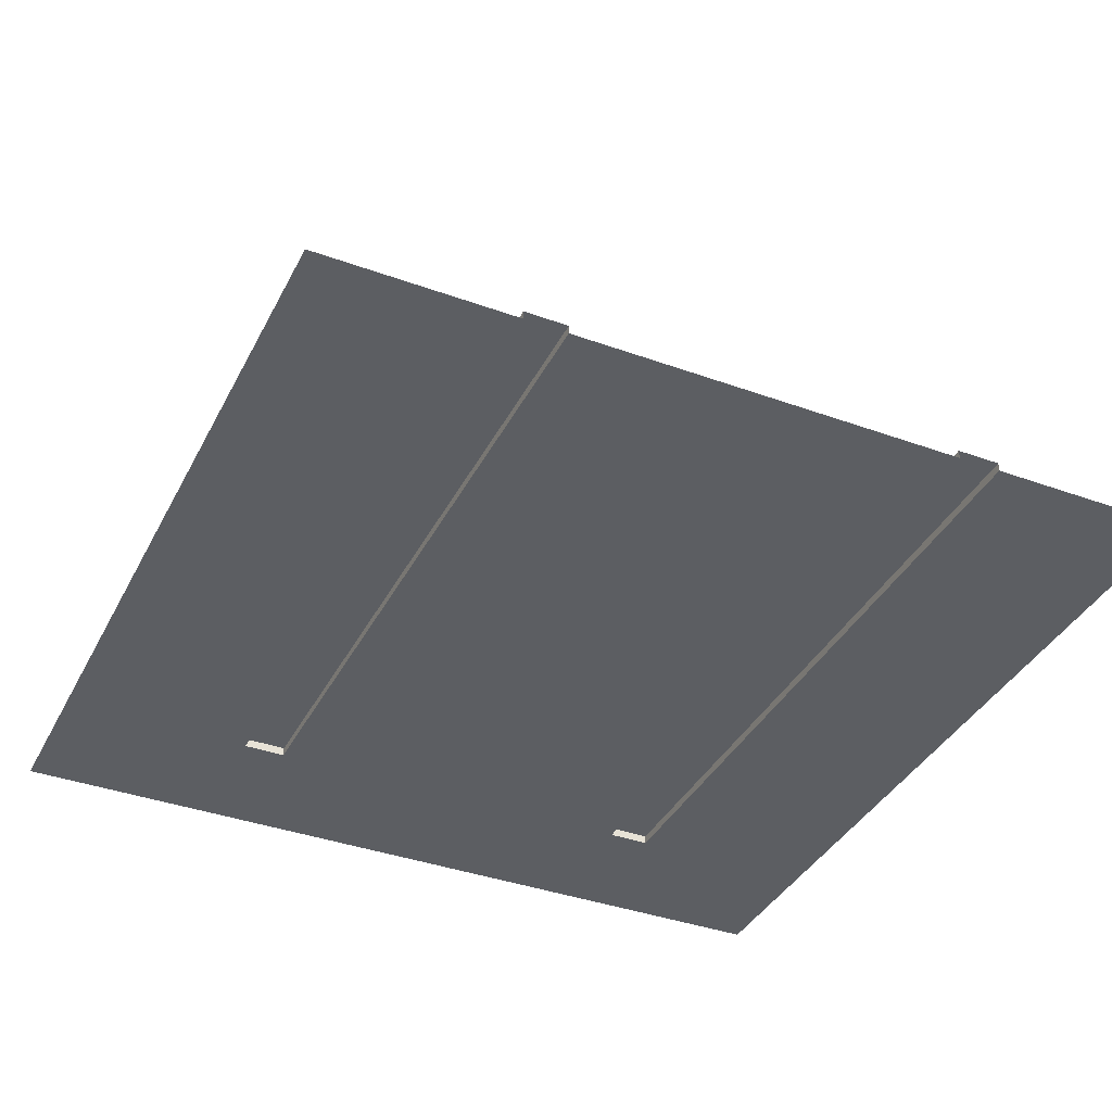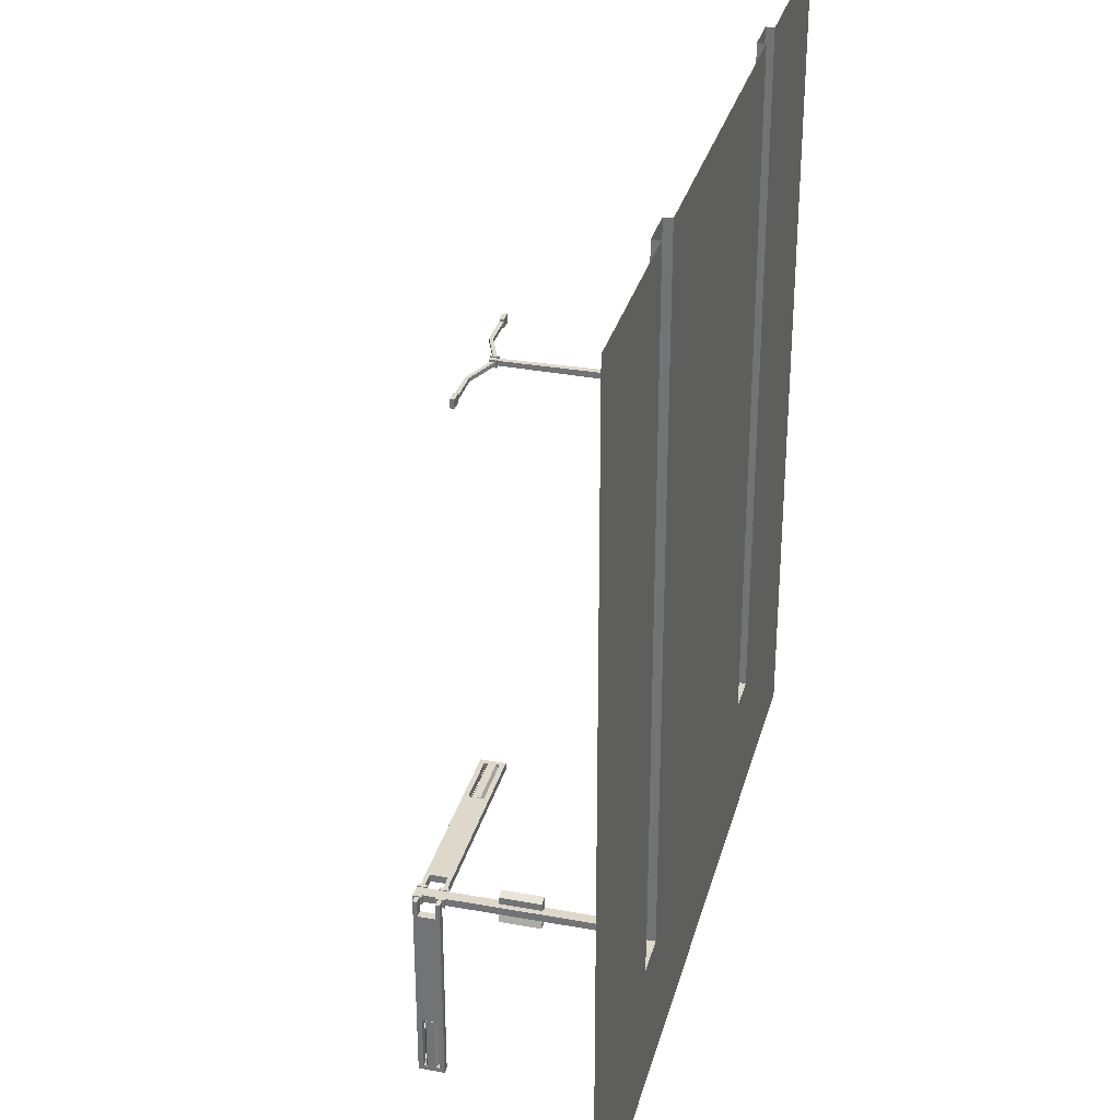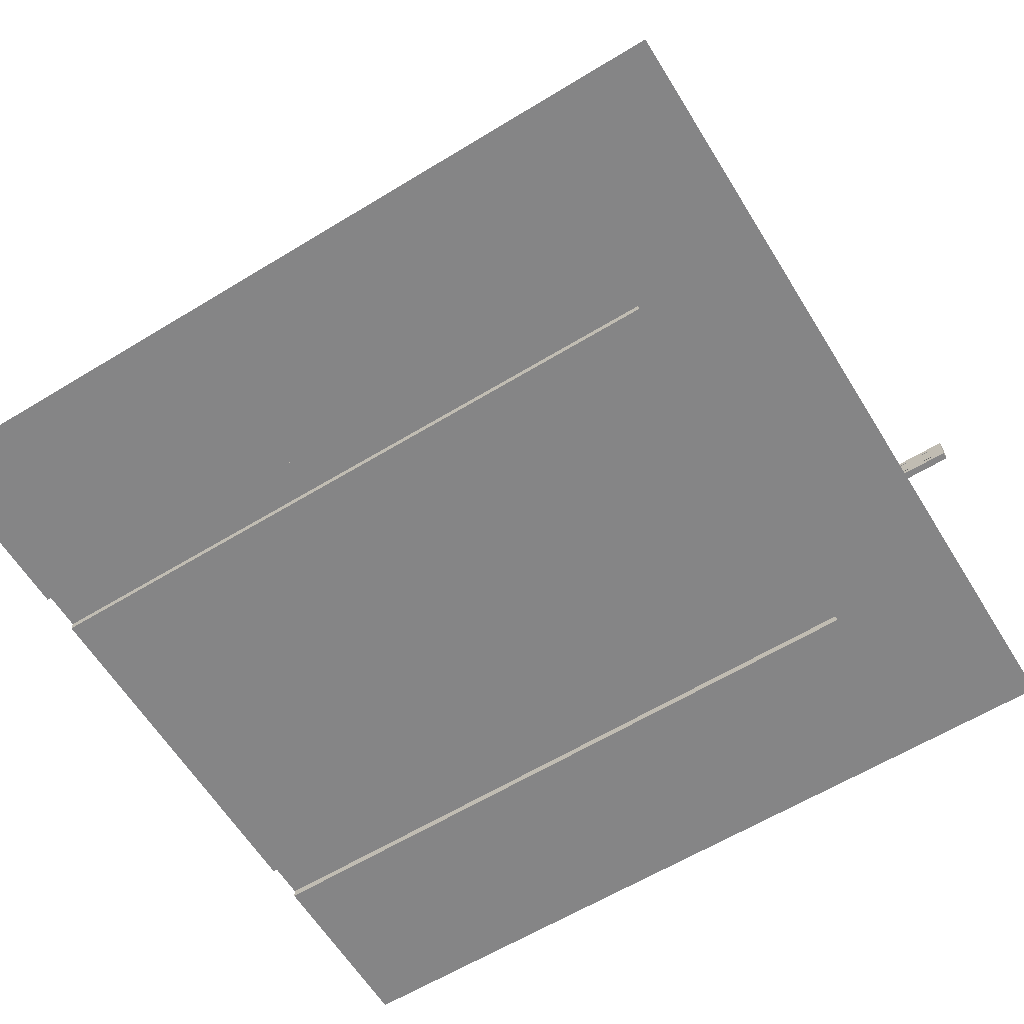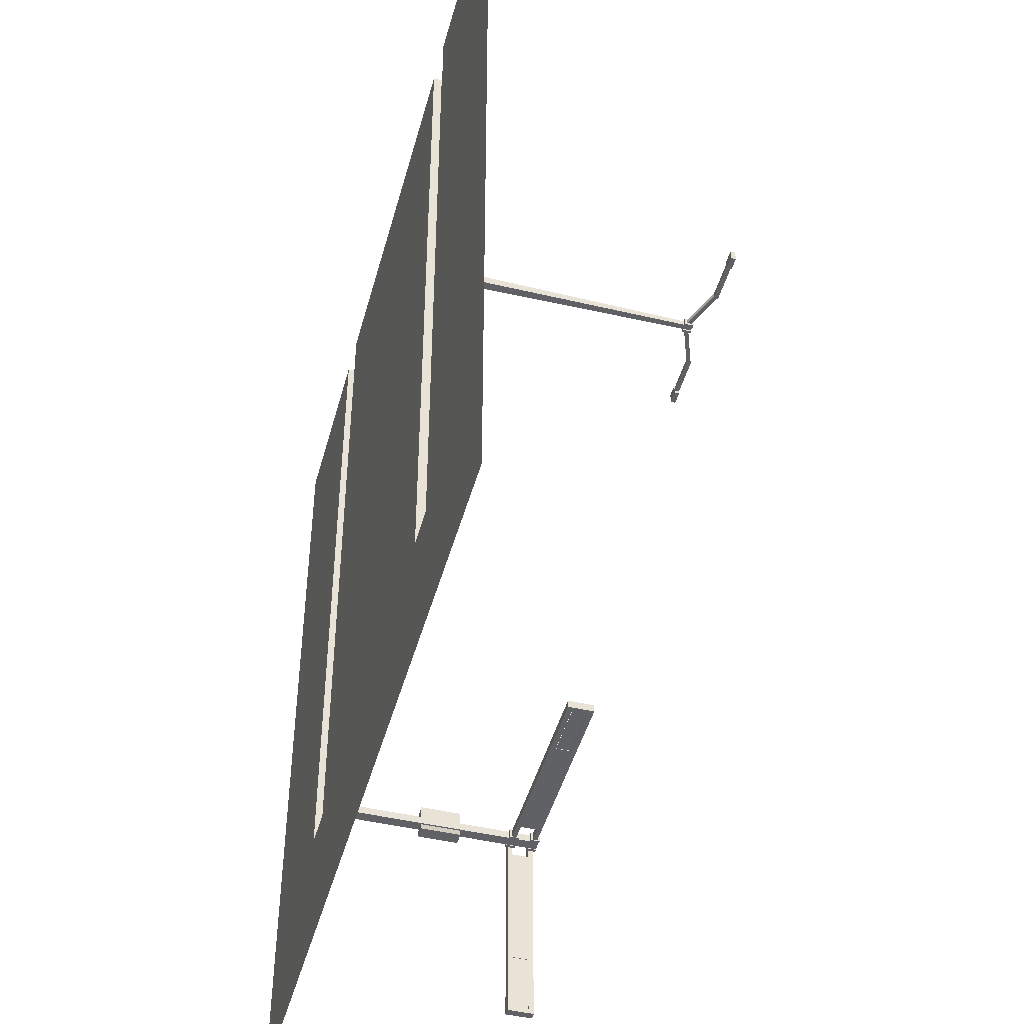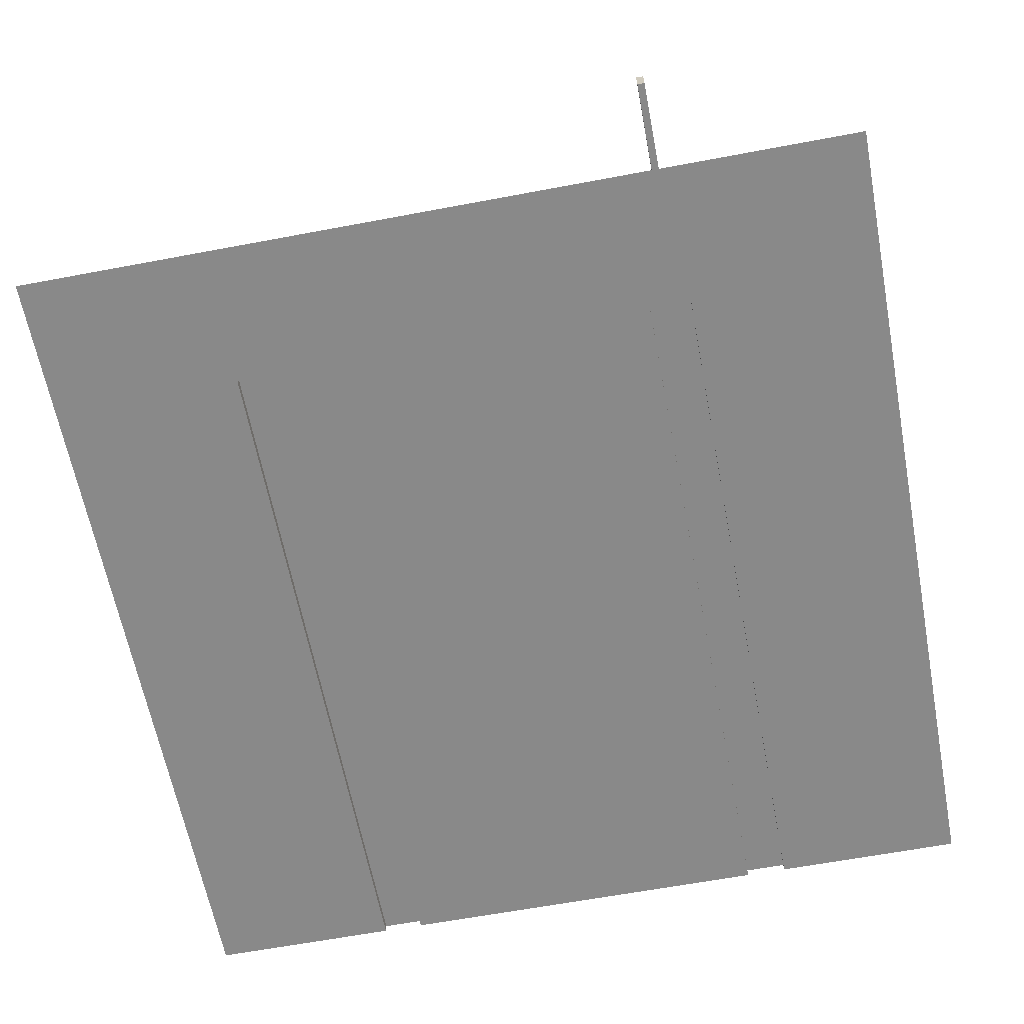
<metadata>
{"format":"obj","ext":"obj","renderer":"f3d","projection":"perspective","resolution":1024,"background":"white","views":[{"elev":-37.9,"azim":-24.8,"up":"+Y"},{"elev":31.6,"azim":-75.6,"up":"+Z"},{"elev":-61.9,"azim":121.7,"up":"+Y"},{"elev":-46.0,"azim":74.9,"up":"+Z"},{"elev":-63.0,"azim":-169.2,"up":"+Y"}]}
</metadata>
<code>
o blvd_kfcs_Plane.010
v -0.3608 0.016 -0.5201
v -0.3827 0.02541 -0.4953
v -0.3608 0.016 -0.4561
v -0.3827 0.02541 -0.4809
v -0.4248 0.016 -0.5201
v -0.4029 0.02541 -0.4953
v -0.4248 0.016 -0.4561
v -0.4029 0.02541 -0.4809
v -0.3608 0.02541 -0.5201
v -0.3608 0.02541 -0.4561
v -0.4248 0.02541 -0.4561
v -0.4248 0.02541 -0.5201
v -0.3827 0.4153 -0.4953
v -0.3827 0.4153 -0.4809
v -0.4029 0.4153 -0.4809
v -0.4029 0.4153 -0.4953
v -0.1138 0.3626 -0.4953
v -0.1138 0.4106 -0.4953
v -0.1138 0.3626 -0.4809
v -0.1138 0.4106 -0.4809
v -0.3458 0.3626 -0.4953
v -0.3458 0.4106 -0.4953
v -0.3458 0.3626 -0.4809
v -0.3458 0.4106 -0.4809
v -0.1138 0.3722 -0.4953
v -0.1138 0.401 -0.4953
v -0.1138 0.401 -0.4809
v -0.1138 0.3722 -0.4809
v -0.3458 0.4026 -0.4809
v -0.3458 0.3706 -0.4809
v -0.3458 0.4026 -0.4953
v -0.3458 0.3706 -0.4953
v -0.3767 0.3706 -0.4809
v -0.3767 0.3626 -0.4809
v -0.3767 0.3626 -0.4953
v -0.3767 0.4106 -0.4809
v -0.3767 0.4106 -0.4953
v -0.3767 0.3706 -0.4953
v -0.3767 0.4026 -0.4809
v -0.3767 0.4026 -0.4953
v 0.000367 0.3626 -0.4809
v 0.000367 0.3626 -0.4953
v 0.000367 0.4106 -0.4953
v 0.000367 0.4106 -0.4809
v -0.008433 0.401 -0.4809
v -0.008433 0.3722 -0.4809
v -0.008433 0.401 -0.4953
v -0.008433 0.3722 -0.4953
v -0.008433 0.3726 -0.4952
v -0.008433 0.4002 -0.4952
v -0.008433 0.3789 -0.4808
v -0.008433 0.3939 -0.4808
v -0.1131 0.3726 -0.4952
v -0.1131 0.4002 -0.4952
v -0.1131 0.3789 -0.4808
v -0.1131 0.3939 -0.4808
v -0.3801 0.2641 -0.5097
v -0.405 0.2641 -0.5097
v -0.3859 0.2641 -0.4953
v -0.3993 0.2641 -0.4953
v -0.3801 0.1887 -0.5097
v -0.405 0.1887 -0.5097
v -0.3859 0.1887 -0.4953
v -0.3993 0.1887 -0.4953
v -0.4087 0.4105 -0.7438
v -0.4087 0.3625 -0.7438
v -0.4231 0.4105 -0.7438
v -0.4231 0.3625 -0.7438
v -0.4087 0.4105 -0.5118
v -0.4087 0.3625 -0.5118
v -0.4231 0.4105 -0.5118
v -0.4231 0.3625 -0.5118
v -0.4087 0.4009 -0.7438
v -0.4087 0.3721 -0.7438
v -0.4231 0.3721 -0.7438
v -0.4231 0.4009 -0.7438
v -0.4231 0.3705 -0.5118
v -0.4231 0.4025 -0.5118
v -0.4087 0.3705 -0.5118
v -0.4087 0.4025 -0.5118
v -0.4231 0.4025 -0.4809
v -0.4231 0.4105 -0.4809
v -0.4087 0.4105 -0.4809
v -0.4231 0.3625 -0.4809
v -0.4087 0.3625 -0.4809
v -0.4087 0.4025 -0.4809
v -0.4231 0.3705 -0.4809
v -0.4087 0.3705 -0.4809
v -0.4231 0.4105 -0.858
v -0.4087 0.4105 -0.858
v -0.4087 0.3625 -0.858
v -0.4231 0.3625 -0.858
v -0.4231 0.3721 -0.8492
v -0.4231 0.4009 -0.8492
v -0.4087 0.3721 -0.8492
v -0.4087 0.4009 -0.8492
v -0.4088 0.4006 -0.8492
v -0.4088 0.3729 -0.8492
v -0.4232 0.3942 -0.8492
v -0.4232 0.3793 -0.8492
v -0.4088 0.4006 -0.7446
v -0.4088 0.3729 -0.7446
v -0.4232 0.3942 -0.7446
v -0.4232 0.3793 -0.7446
v -0.3852 0.2641 -0.456
v -0.3852 0.2641 -0.4809
v -0.3996 0.2641 -0.4617
v -0.3996 0.2641 -0.4752
v -0.3852 0.1887 -0.456
v -0.3852 0.1887 -0.4809
v -0.3996 0.1887 -0.4617
v -0.3996 0.1887 -0.4752
v -0.3767 0.398 -0.4966
v -0.3767 0.4153 -0.4966
v -0.3767 0.398 -0.4793
v -0.3767 0.4153 -0.4793
v -0.3827 0.398 -0.4966
v -0.3827 0.4153 -0.4966
v -0.3827 0.398 -0.4793
v -0.3827 0.4153 -0.4793
v -0.3767 0.358 -0.4966
v -0.3767 0.3753 -0.4966
v -0.3767 0.358 -0.4793
v -0.3767 0.3753 -0.4793
v -0.3827 0.358 -0.4966
v -0.3827 0.3753 -0.4966
v -0.3827 0.358 -0.4793
v -0.3827 0.3753 -0.4793
v -0.4029 0.398 -0.4966
v -0.4029 0.4153 -0.4966
v -0.4029 0.398 -0.4793
v -0.4029 0.4153 -0.4793
v -0.4089 0.398 -0.4966
v -0.4089 0.4153 -0.4966
v -0.4089 0.398 -0.4793
v -0.4089 0.4153 -0.4793
v -0.4029 0.358 -0.4966
v -0.4029 0.3753 -0.4966
v -0.4029 0.358 -0.4793
v -0.4029 0.3753 -0.4793
v -0.4089 0.358 -0.4966
v -0.4089 0.3753 -0.4966
v -0.4089 0.358 -0.4793
v -0.4089 0.3753 -0.4793
v -0.8 0 0.8
v -0.8 0 -0.8
v -0.8 0 -0.2667
v -0.8 0 0.2667
v -0.4392 0 -0.8
v -0.4392 0 0.8
v -0.4392 0 0.2667
v -0.4392 0 -0.2667
v -0.4392 0 0
v -0.4392 0 0.5333
v -0.4392 0 -0.5333
v -0.4392 0.016 0.8
v -0.4392 0.016 0.2667
v -0.4392 0.016 -0.2667
v -0.4392 0.016 0
v -0.4392 0.016 0.5333
v -0.4392 0.016 -0.5333
v -0.3608 0 0.8
v -0.3608 0 -0.8
v -0.3608 0 0.2667
v -0.3608 0 -0.2667
v -0.3608 0 -0.5333
v -0.3608 0 0.5333
v -0.3608 0 0
v -0.3608 0.016 0.8
v -0.3608 0.016 -0.5333
v -0.3608 0.016 0.5333
v -0.3608 0.016 0.2667
v -0.3608 0.016 0
v -0.3608 0.016 -0.2667
v 0.3608 0 0.8
v 0.3608 0 -0.8
v 0.3608 0 0.2667
v 0.3608 0 -0.2667
v 0.3608 0 -0.5333
v 0.3608 0 0.5333
v 0.3608 0 0
v 0.3608 0.016 -0.5333
v 0.3608 0.016 0.5333
v 0.3608 0.016 0.2667
v 0.3608 0.016 0
v 0.3608 0.016 -0.2667
v 0.3608 0.016 0.8
v 0.4392 0 0.8
v 0.4392 0 -0.8
v 0.4392 0 0.2667
v 0.4392 0 -0.2667
v 0.4392 0 0
v 0.4392 0 0.5333
v 0.4392 0 -0.5333
v 0.4392 0.016 0.2667
v 0.4392 0.016 -0.2667
v 0.4392 0.016 0.8
v 0.4392 0.016 0
v 0.4392 0.016 0.5333
v 0.4392 0.016 -0.5333
v 0.8 0 0.8
v 0.8 0 -0.8
v 0.8 0 0.2667
v 0.8 0 -0.2667
v 0.6196 0 0.8
v -0.6196 0 -0.8
v -0.6196 0 0.2667
v -0.6196 0 -0.2667
v -0.6196 0 0.8
v 0.6196 0 -0.8
v 0.6196 0 0.2667
v 0.6196 0 -0.2667
v -0.3608 0 0.5333
v 0 0 0.8
v -0.4392 0 0.5333
v -0.8 0 0.5333
v 0.4392 0 0.5333
v 0.8 0 0.5333
v -0.4392 0 0
v -0.8 0 0
v 0.8 0 0
v 0.4392 0 0
v -0.4392 0 -0.5333
v -0.8 0 -0.5333
v 0.8 0 -0.5333
v 0.4392 0 -0.5333
v 0.6196 0 0
v -0.6196 0 0
v 0.6196 0 0.5333
v -0.6196 0 0.5333
v 0 0 0.5333
v -0.6196 0 -0.5333
v 0.6196 0 -0.5333
v 0.3909 0.016 0.1354
v 0.3909 0.016 0.1192
v 0.4071 0.016 0.1354
v 0.4071 0.016 0.1192
v 0.3942 0.4959 0.1322
v 0.3942 0.4959 0.1225
v 0.4039 0.4959 0.1225
v 0.4039 0.4959 0.1322
v 0.3894 0.4841 0.1314
v 0.3894 0.4923 0.1314
v 0.3894 0.4841 0.1232
v 0.3894 0.4923 0.1232
v 0.3942 0.4802 0.1353
v 0.3942 0.4962 0.1353
v 0.3942 0.4802 0.1193
v 0.3942 0.4962 0.1193
v 0.3894 0.4802 0.1193
v 0.3894 0.4802 0.1353
v 0.3894 0.4962 0.1353
v 0.3894 0.4962 0.1193
v 0.3174 0.5123 0.1232
v 0.3174 0.5123 0.1314
v 0.3174 0.5204 0.1314
v 0.3174 0.5204 0.1232
v 0.2454 0.5207 0.1368
v 0.2454 0.5207 0.1179
v 0.2454 0.512 0.1179
v 0.2454 0.512 0.1368
v 0.2454 0.5123 0.1232
v 0.2454 0.5123 0.1314
v 0.2454 0.5204 0.1314
v 0.2454 0.5204 0.1232
v 0.2214 0.5207 0.1368
v 0.2214 0.5207 0.1179
v 0.2214 0.512 0.1179
v 0.2214 0.512 0.1368
v 0.4087 0.4841 0.1232
v 0.4087 0.4923 0.1232
v 0.4087 0.4841 0.1314
v 0.4087 0.4923 0.1314
v 0.4039 0.4802 0.1193
v 0.4039 0.4962 0.1193
v 0.4039 0.4802 0.1353
v 0.4039 0.4962 0.1353
v 0.4087 0.4802 0.1353
v 0.4087 0.4802 0.1193
v 0.4087 0.4962 0.1193
v 0.4087 0.4962 0.1353
v 0.4807 0.5123 0.1314
v 0.4807 0.5123 0.1232
v 0.4807 0.5204 0.1232
v 0.4807 0.5204 0.1314
v 0.5527 0.5207 0.1179
v 0.5527 0.5207 0.1368
v 0.5527 0.512 0.1368
v 0.5527 0.512 0.1179
v 0.5527 0.5123 0.1314
v 0.5527 0.5123 0.1232
v 0.5527 0.5204 0.1232
v 0.5527 0.5204 0.1314
v 0.5767 0.5207 0.1179
v 0.5767 0.5207 0.1368
v 0.5767 0.512 0.1368
v 0.5767 0.512 0.1179
v 0 0 0.8
v 0 0 0.5333
v 0.3608 0 0.8
v 0.3608 0 0.5333
v -0.3608 0 0.5333
v -0.3608 0 0.2667
v 0 0 0.5333
v 0 0 0.2667
v 0 0 0.5333
v 0 0 0.2667
v 0.3608 0 0.5333
v 0.3608 0 0.2667
v -0.3608 0 0.2667
v -0.3608 0 -0
v 0 0 0.2667
v 0 0 -0
v 0 0 0.2667
v 0 0 -0
v 0.3608 0 0.2667
v 0.3608 0 -0
v -0.3608 0 -0
v -0.3608 0 -0.2667
v 0 0 -0
v 0 0 -0.2667
v 0 0 -0
v 0 0 -0.2667
v 0.3608 0 -0
v 0.3608 0 -0.2667
v -0.3608 0 -0.2667
v -0.3608 0 -0.5333
v 0 0 -0.2667
v 0 0 -0.5333
v 0 0 -0.2667
v 0 0 -0.5333
v 0.3608 0 -0.2667
v 0.3608 0 -0.5333
v -0.3608 0 -0.5333
v -0.3608 0 -0.8
v 0 0 -0.5333
v 0 0 -0.8
v 0 0 -0.5333
v 0 0 -0.8
v 0.3608 0 -0.5333
v 0.3608 0 -0.8
f 91 90 95
f 1 9 10 3
f 3 10 11 7
f 7 11 12 5
f 5 12 9 1
f 3 7 5 1
f 2 6 16 13
f 2 4 10 9
f 8 6 2 9 12 11 10 4
f 15 14 13 16
f 8 4 14 15
f 6 8 15 16
f 4 2 13 14
f 94 89 92
f 49 50 52 51
f 51 52 56 55
f 55 56 54 53
f 53 54 50 49
f 51 55 53 49
f 56 52 50 54
f 57 58 60 59
f 59 60 64 63
f 63 64 62 61
f 61 62 58 57
f 59 63 61 57
f 64 60 58 62
f 97 98 100 99
f 99 100 104 103
f 103 104 102 101
f 101 102 98 97
f 99 103 101 97
f 104 100 98 102
f 105 106 108 107
f 107 108 112 111
f 111 112 110 109
f 109 110 106 105
f 107 111 109 105
f 112 108 106 110
f 113 114 116 115
f 115 116 120 119
f 119 120 118 117
f 117 118 114 113
f 115 119 117 113
f 120 116 114 118
f 121 122 124 123
f 123 124 128 127
f 127 128 126 125
f 125 126 122 121
f 123 127 125 121
f 128 124 122 126
f 129 130 132 131
f 131 132 136 135
f 135 136 134 133
f 133 134 130 129
f 131 135 133 129
f 136 132 130 134
f 137 138 140 139
f 139 140 144 143
f 143 144 142 141
f 141 142 138 137
f 139 143 141 137
f 144 140 138 142
f 43 42 47
f 41 44 46
f 170 166 155 161
f 200 194 179 182
f 35 21 23 34
f 20 44 43 18
f 18 22 24 20
f 22 37 36 24
f 33 34 23 30
f 19 17 42 41
f 25 28 46 48
f 31 32 30 29
f 37 40 39 36
f 26 18 47
f 18 43 47
f 42 17 48
f 17 25 48
f 42 48 47
f 38 35 34 33
f 38 33 30 32
f 35 38 32 21
f 40 37 22 31
f 36 39 29 24
f 39 40 31 29
f 24 23 19 20
f 47 48 46 45
f 28 19 46
f 19 41 46
f 44 20 45
f 20 27 45
f 44 45 46
f 27 28 25 26
f 45 27 26 47
f 18 17 21 22
f 21 17 19 23
f 41 42 43 44
f 74 66 95
f 66 91 95
f 90 65 96
f 65 73 96
f 90 96 95
f 79 80 78 77
f 92 89 90 91
f 94 76 67
f 92 68 93
f 68 75 93
f 94 67 89
f 92 93 94
f 72 71 67 68
f 84 87 77 72
f 66 68 92 91
f 84 72 70 85
f 72 68 66 70
f 88 85 70 79
f 83 86 80 69
f 86 81 78 80
f 86 83 82 81
f 81 82 71 78
f 85 88 87 84
f 66 65 69 70
f 87 88 79 77
f 67 65 90 89
f 83 69 71 82
f 69 65 67 71
f 75 76 73 74
f 74 95 93 75
f 95 96 94 93
f 76 94 96 73
f 236 237 240 241
f 240 239 238 241
f 235 234 238 239
f 234 236 241 238
f 237 235 239 240
f 243 245 257 256
f 250 253 249 248
f 248 249 247 246
f 246 247 252 251
f 250 248 246 251
f 249 253 252 247
f 242 244 250 251
f 243 242 251 252
f 245 243 252 253
f 244 245 253 250
f 254 255 263 262
f 244 242 255 254
f 245 244 254 257
f 242 243 256 255
f 261 258 266 269
f 257 254 262 265
f 255 256 264 263
f 256 257 265 264
f 264 258 261 263
f 263 261 260 262
f 262 260 259 265
f 265 259 258 264
f 267 268 269 266
f 259 260 268 267
f 260 261 269 268
f 258 259 267 266
f 271 273 285 284
f 278 281 277 276
f 276 277 275 274
f 274 275 280 279
f 278 276 274 279
f 277 281 280 275
f 270 272 278 279
f 271 270 279 280
f 273 271 280 281
f 272 273 281 278
f 282 283 291 290
f 272 270 283 282
f 273 272 282 285
f 270 271 284 283
f 289 286 294 297
f 285 282 290 293
f 283 284 292 291
f 284 285 293 292
f 292 286 289 291
f 291 289 288 290
f 290 288 287 293
f 293 287 286 292
f 295 296 297 294
f 287 288 296 295
f 288 289 297 296
f 286 287 295 294
f 149 155 166 163
f 176 179 194 189
f 233 212 204 225
f 158 174 170 161
f 186 196 200 182
f 232 208 152 223
f 159 173 174 158
f 185 198 196 186
f 157 172 173 159
f 184 195 198 185
f 160 171 172 157
f 183 199 195 184
f 156 169 171 160
f 187 197 199 183
f 230 216 145 209
f 229 218 203 211
f 228 219 152 208
f 227 221 204 212
f 222 227 212 191
f 190 211 227 222
f 211 203 221 227
f 220 228 208 147
f 148 207 228 220
f 207 151 219 228
f 217 229 211 190
f 188 205 229 217
f 205 201 218 229
f 215 230 209 150
f 151 207 230 215
f 207 148 216 230
f 162 214 231 213
f 206 232 223 149
f 146 224 232 206
f 224 147 208 232
f 210 233 225 202
f 189 226 233 210
f 226 191 212 233
f 298 300 301 299
f 302 304 305 303
f 306 308 309 307
f 310 312 313 311
f 314 316 317 315
f 318 320 321 319
f 322 324 325 323
f 326 328 329 327
f 330 332 333 331
f 334 336 337 335
f 338 340 341 339
f 155 152 158 161
f 165 166 170 174
f 179 178 186 182
f 191 194 200 196
f 152 153 159 158
f 168 165 174 173
f 178 181 185 186
f 192 191 196 198
f 153 151 157 159
f 164 168 173 172
f 181 177 184 185
f 190 192 198 195
f 151 154 160 157
f 167 164 172 171
f 177 180 183 184
f 193 190 195 199
f 154 150 156 160
f 162 167 171 169
f 180 175 187 183
f 188 193 199 197

</code>
